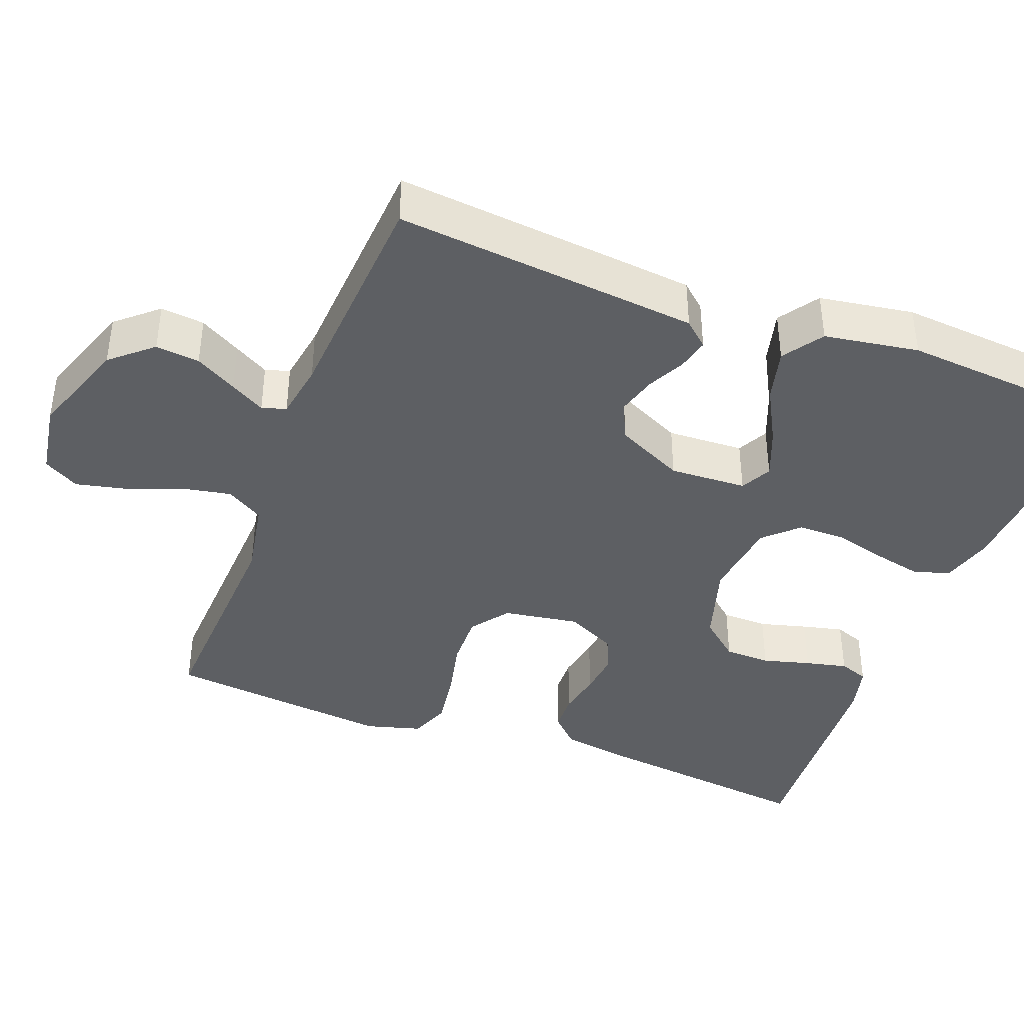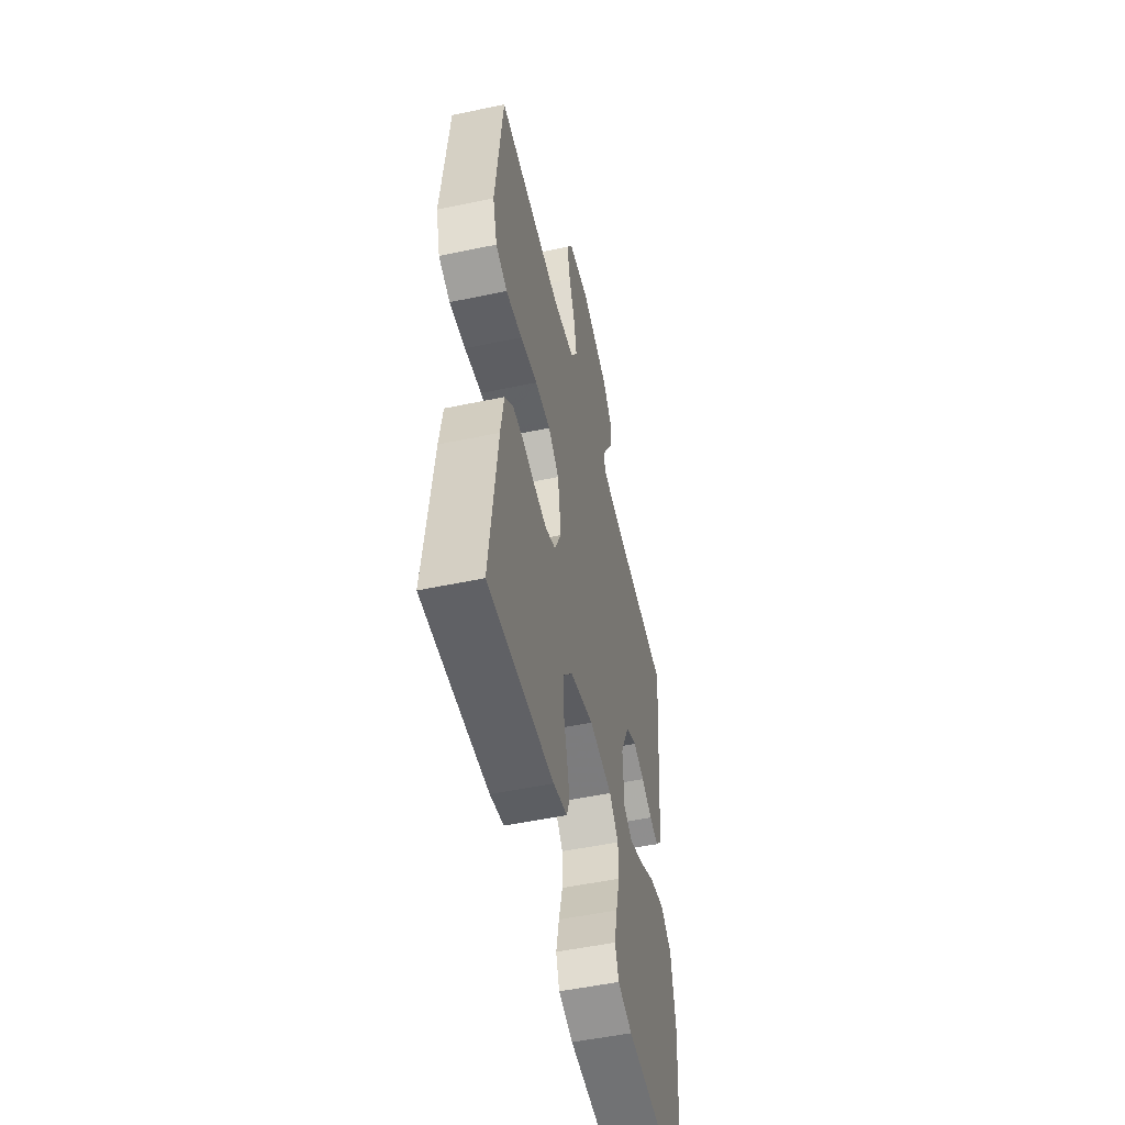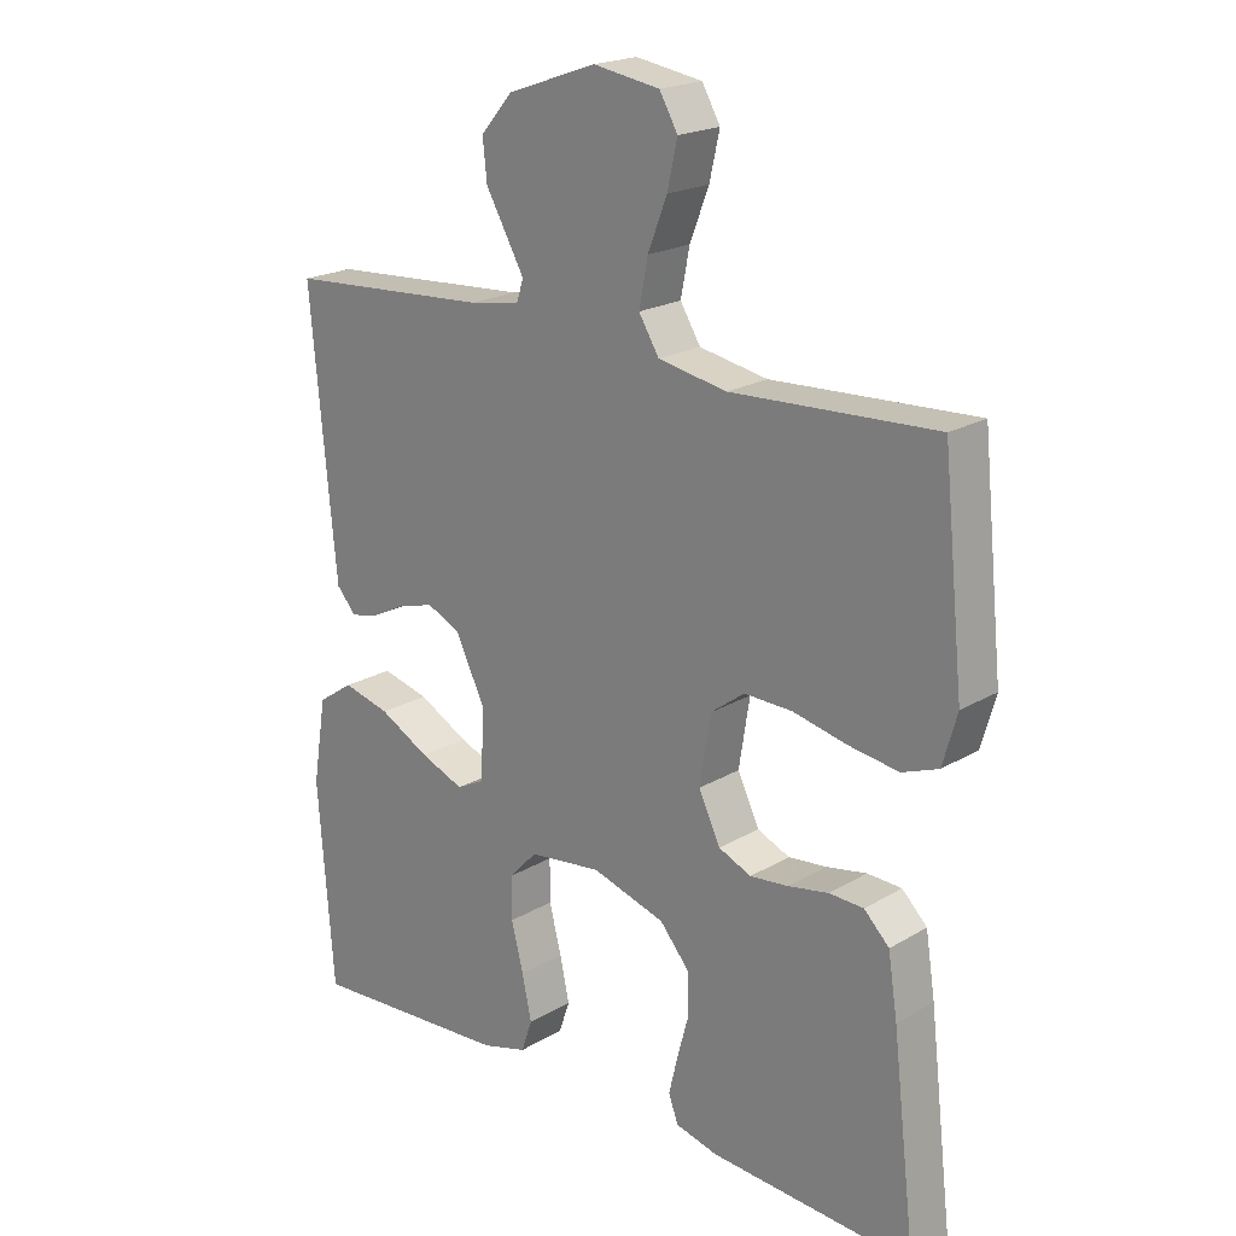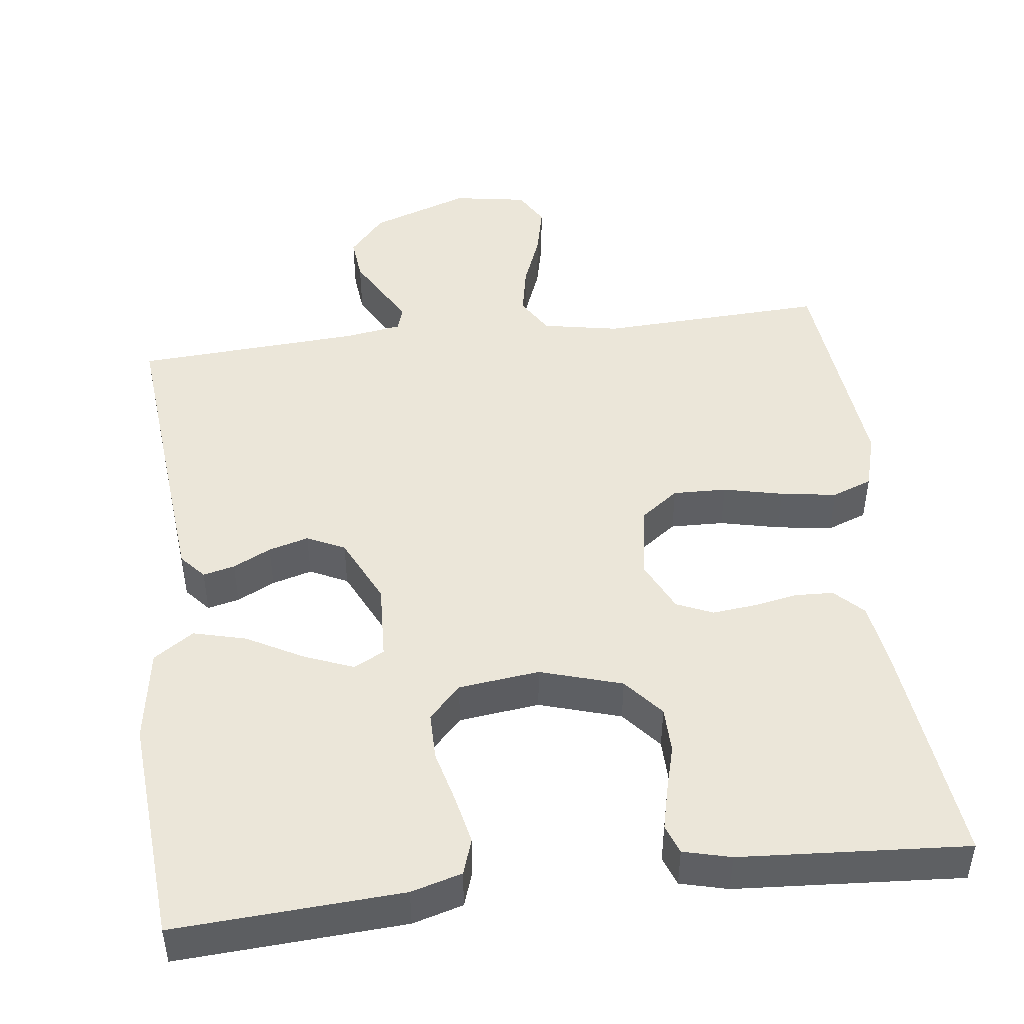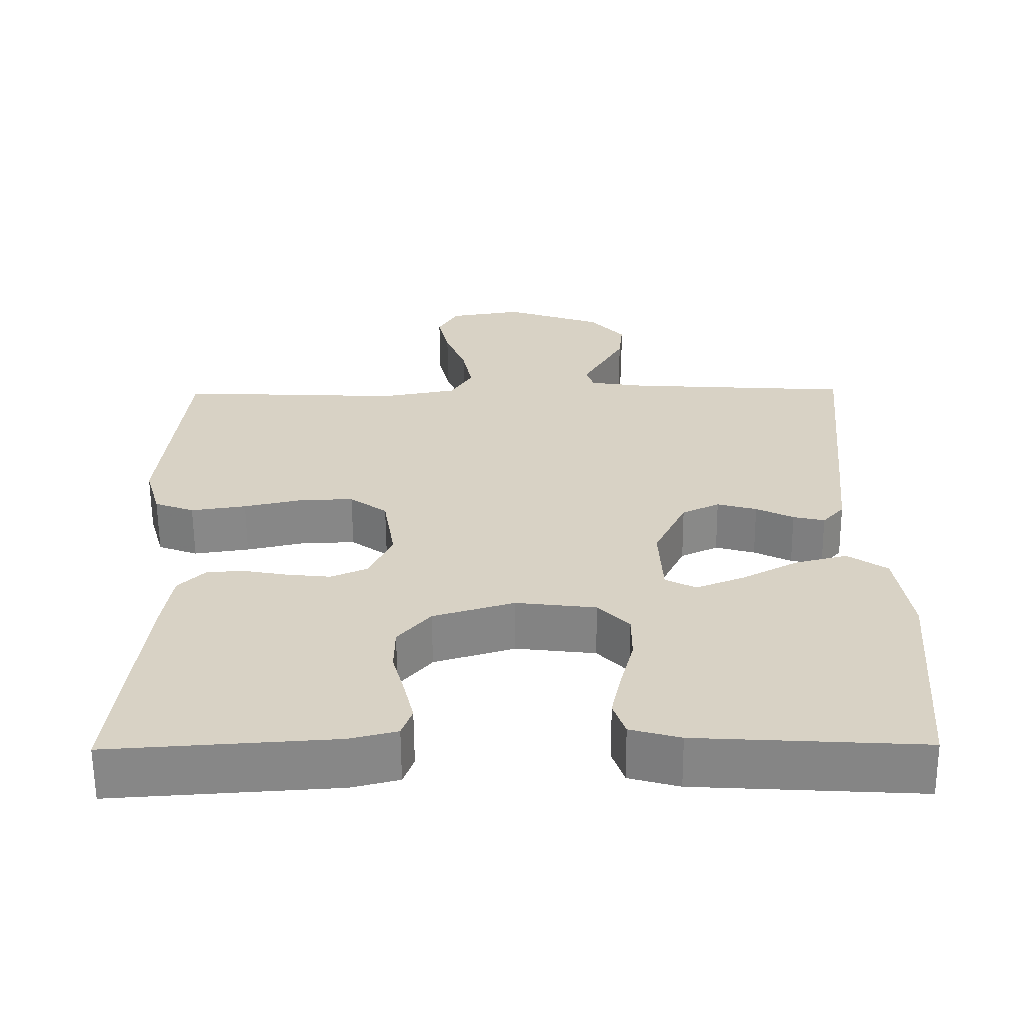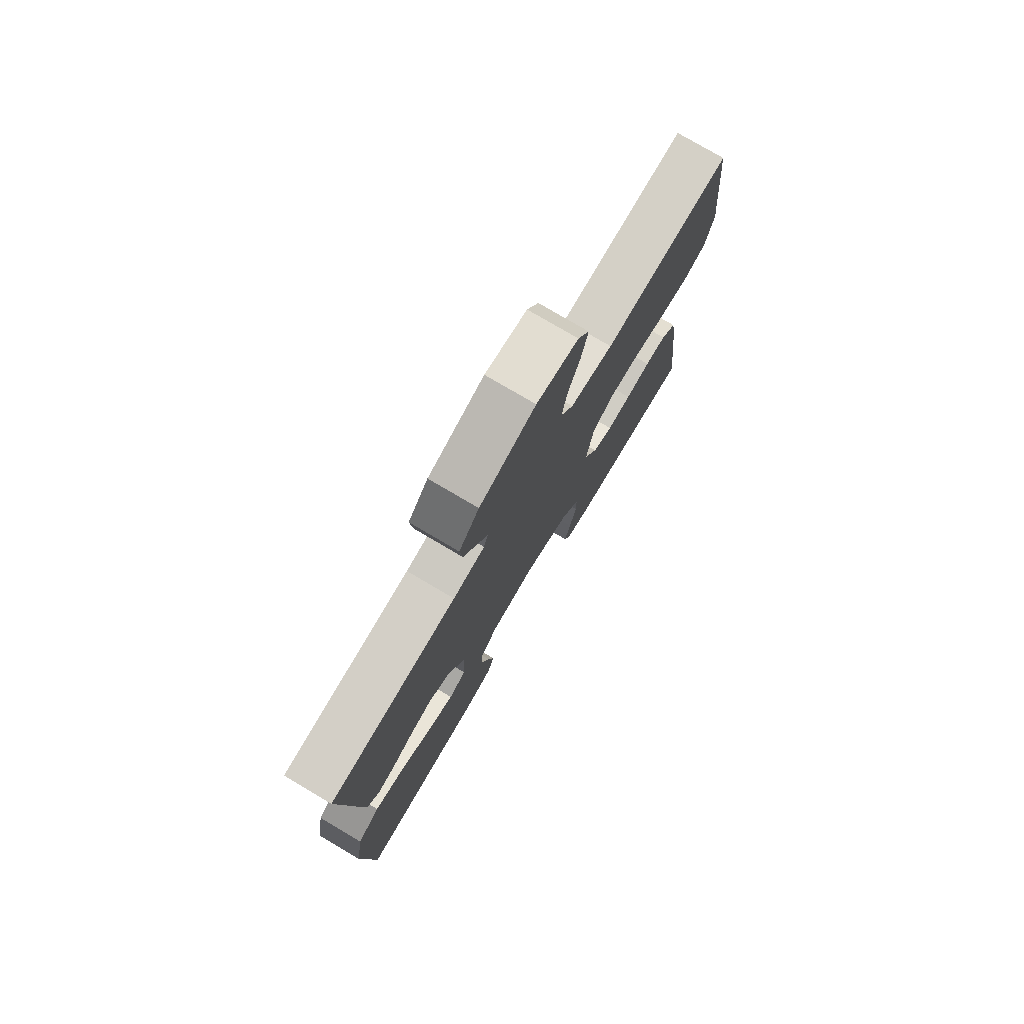
<metadata>
{"format":"obj","ext":"obj","renderer":"f3d","projection":"perspective","resolution":1024,"background":"white","views":[{"elev":-40.4,"azim":69.1,"up":"+Y"},{"elev":-52.3,"azim":-77.2,"up":"+Z"},{"elev":20.4,"azim":-137.0,"up":"+Z"},{"elev":47.1,"azim":173.0,"up":"+Y"},{"elev":-62.2,"azim":0.4,"up":"+Z"},{"elev":77.3,"azim":120.6,"up":"+Z"}]}
</metadata>
<code>
v -0.5 0.07 -0.5
v -0.465 0.07 -0.2
v -0.451 0.07 -0.11
v -0.414 0.07 -0.073
v -0.363 0.07 -0.071
v -0.304 0.07 -0.082
v -0.247 0.07 -0.088
v -0.199 0.07 -0.067
v -0.167 0.07 0
v -0.183 0.07 0.1
v -0.233 0.07 0.137
v -0.304 0.07 0.135
v -0.383 0.07 0.117
v -0.457 0.07 0.106
v -0.51 0.07 0.126
v -0.531 0.07 0.2
v -0.5 0.07 0.5
v -0.2 0.07 0.486
v -0.099 0.07 0.505
v -0.069 0.07 0.554
v -0.082 0.07 0.621
v -0.11 0.07 0.693
v -0.125 0.07 0.759
v -0.098 0.07 0.806
v 0 0.07 0.822
v 0.131 0.07 0.776
v 0.178 0.07 0.722
v 0.172 0.07 0.664
v 0.141 0.07 0.609
v 0.115 0.07 0.563
v 0.125 0.07 0.531
v 0.2 0.07 0.519
v 0.5 0.07 0.5
v 0.472 0.07 0.2
v 0.462 0.07 0.097
v 0.433 0.07 0.064
v 0.391 0.07 0.074
v 0.341 0.07 0.099
v 0.288 0.07 0.114
v 0.238 0.07 0.09
v 0.195 0.07 0
v 0.2 0.07 -0.102
v 0.241 0.07 -0.123
v 0.306 0.07 -0.097
v 0.38 0.07 -0.057
v 0.45 0.07 -0.039
v 0.503 0.07 -0.075
v 0.523 0.07 -0.2
v 0.5 0.07 -0.5
v 0.2 0.07 -0.482
v 0.133 0.07 -0.463
v 0.117 0.07 -0.416
v 0.131 0.07 -0.351
v 0.149 0.07 -0.281
v 0.149 0.07 -0.218
v 0.107 0.07 -0.174
v 0 0.07 -0.161
v -0.108 0.07 -0.194
v -0.152 0.07 -0.246
v -0.153 0.07 -0.307
v -0.136 0.07 -0.37
v -0.123 0.07 -0.425
v -0.137 0.07 -0.464
v -0.2 0.07 -0.48
v -0.5 0 -0.5
v -0.465 0 -0.2
v -0.451 0 -0.11
v -0.414 0 -0.073
v -0.363 0 -0.071
v -0.304 0 -0.082
v -0.247 0 -0.088
v -0.199 0 -0.067
v -0.167 0 0
v -0.183 0 0.1
v -0.233 0 0.137
v -0.304 0 0.135
v -0.383 0 0.117
v -0.457 0 0.106
v -0.51 0 0.126
v -0.531 0 0.2
v -0.5 0 0.5
v -0.2 0 0.486
v -0.099 0 0.505
v -0.069 0 0.554
v -0.082 0 0.621
v -0.11 0 0.693
v -0.125 0 0.759
v -0.098 0 0.806
v 0 0 0.822
v 0.131 0 0.776
v 0.178 0 0.722
v 0.172 0 0.664
v 0.141 0 0.609
v 0.115 0 0.563
v 0.125 0 0.531
v 0.2 0 0.519
v 0.5 0 0.5
v 0.472 0 0.2
v 0.462 0 0.097
v 0.433 0 0.064
v 0.391 0 0.074
v 0.341 0 0.099
v 0.288 0 0.114
v 0.238 0 0.09
v 0.195 0 0
v 0.2 0 -0.102
v 0.241 0 -0.123
v 0.306 0 -0.097
v 0.38 0 -0.057
v 0.45 0 -0.039
v 0.503 0 -0.075
v 0.523 0 -0.2
v 0.5 0 -0.5
v 0.2 0 -0.482
v 0.133 0 -0.463
v 0.117 0 -0.416
v 0.131 0 -0.351
v 0.149 0 -0.281
v 0.149 0 -0.218
v 0.107 0 -0.174
v 0 0 -0.161
v -0.108 0 -0.194
v -0.152 0 -0.246
v -0.153 0 -0.307
v -0.136 0 -0.37
v -0.123 0 -0.425
v -0.137 0 -0.464
v -0.2 0 -0.48
f 4 5 6
f 3 4 6
f 2 3 6
f 1 2 6
f 64 1 6
f 63 64 6
f 62 63 6
f 61 62 6
f 60 61 6
f 59 60 6 7
f 58 59 7 8
f 57 58 8 9
f 56 57 9 10
f 52 53 54
f 51 52 54
f 50 51 54
f 49 50 54
f 48 49 54
f 47 48 54
f 46 47 54
f 45 46 54
f 44 45 54
f 43 44 54 55
f 42 43 55 56
f 36 37 38
f 35 36 38
f 34 35 38
f 33 34 38
f 32 33 38
f 31 32 38 39
f 28 29 30
f 27 28 30
f 26 27 30
f 25 26 30
f 24 25 30
f 23 24 30
f 22 23 30
f 21 22 30
f 20 21 30 31
f 31 39 40
f 20 31 40
f 19 20 40
f 16 17 18
f 15 16 18
f 14 15 18
f 13 14 18
f 12 13 18
f 11 12 18 19
f 41 42 56 10
f 19 40 41
f 11 19 41
f 10 11 41
f 70 69 68
f 70 68 67
f 70 67 66
f 70 66 65
f 70 65 128
f 70 128 127
f 70 127 126
f 70 126 125
f 70 125 124
f 71 70 124 123
f 72 71 123 122
f 73 72 122 121
f 74 73 121 120
f 118 117 116
f 118 116 115
f 118 115 114
f 118 114 113
f 118 113 112
f 118 112 111
f 118 111 110
f 118 110 109
f 118 109 108
f 119 118 108 107
f 120 119 107 106
f 102 101 100
f 102 100 99
f 102 99 98
f 102 98 97
f 102 97 96
f 103 102 96 95
f 94 93 92
f 94 92 91
f 94 91 90
f 94 90 89
f 94 89 88
f 94 88 87
f 94 87 86
f 94 86 85
f 95 94 85 84
f 104 103 95
f 104 95 84
f 104 84 83
f 82 81 80
f 82 80 79
f 82 79 78
f 82 78 77
f 82 77 76
f 83 82 76 75
f 74 120 106 105
f 105 104 83
f 105 83 75
f 105 75 74
f 1 65 66 2
f 2 66 67 3
f 3 67 68 4
f 4 68 69 5
f 5 69 70 6
f 6 70 71 7
f 7 71 72 8
f 8 72 73 9
f 9 73 74 10
f 10 74 75 11
f 11 75 76 12
f 12 76 77 13
f 13 77 78 14
f 14 78 79 15
f 15 79 80 16
f 16 80 81 17
f 17 81 82 18
f 18 82 83 19
f 19 83 84 20
f 20 84 85 21
f 21 85 86 22
f 22 86 87 23
f 23 87 88 24
f 24 88 89 25
f 25 89 90 26
f 26 90 91 27
f 27 91 92 28
f 28 92 93 29
f 29 93 94 30
f 30 94 95 31
f 31 95 96 32
f 32 96 97 33
f 33 97 98 34
f 34 98 99 35
f 35 99 100 36
f 36 100 101 37
f 37 101 102 38
f 38 102 103 39
f 39 103 104 40
f 40 104 105 41
f 41 105 106 42
f 42 106 107 43
f 43 107 108 44
f 44 108 109 45
f 45 109 110 46
f 46 110 111 47
f 47 111 112 48
f 48 112 113 49
f 49 113 114 50
f 50 114 115 51
f 51 115 116 52
f 52 116 117 53
f 53 117 118 54
f 54 118 119 55
f 55 119 120 56
f 56 120 121 57
f 57 121 122 58
f 58 122 123 59
f 59 123 124 60
f 60 124 125 61
f 61 125 126 62
f 62 126 127 63
f 63 127 128 64
f 64 128 65 1

</code>
